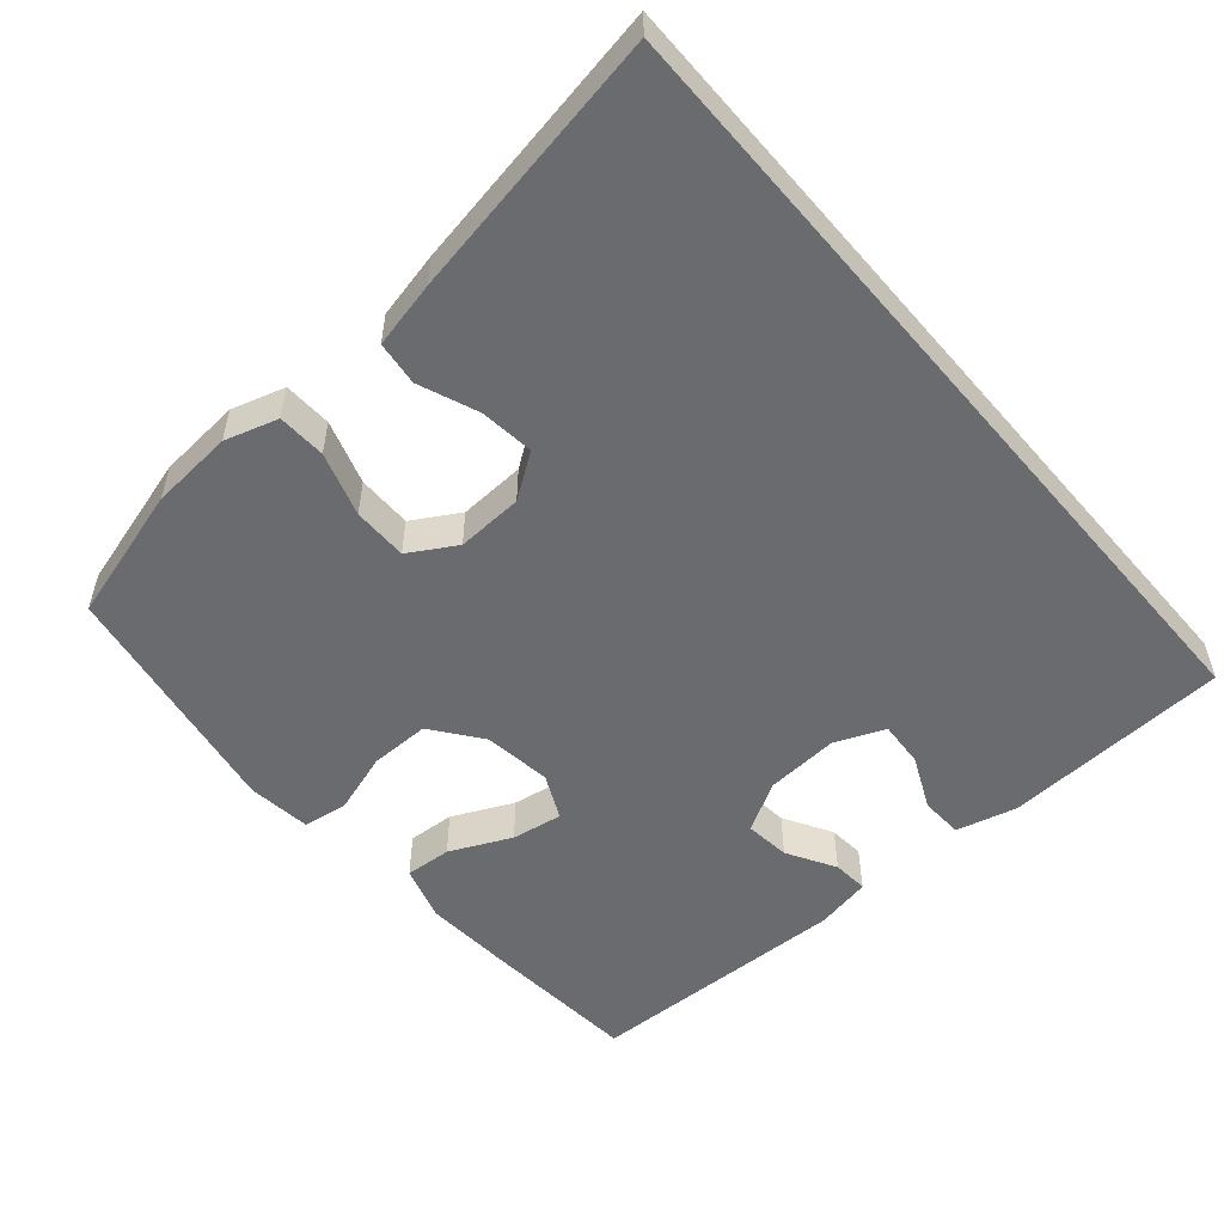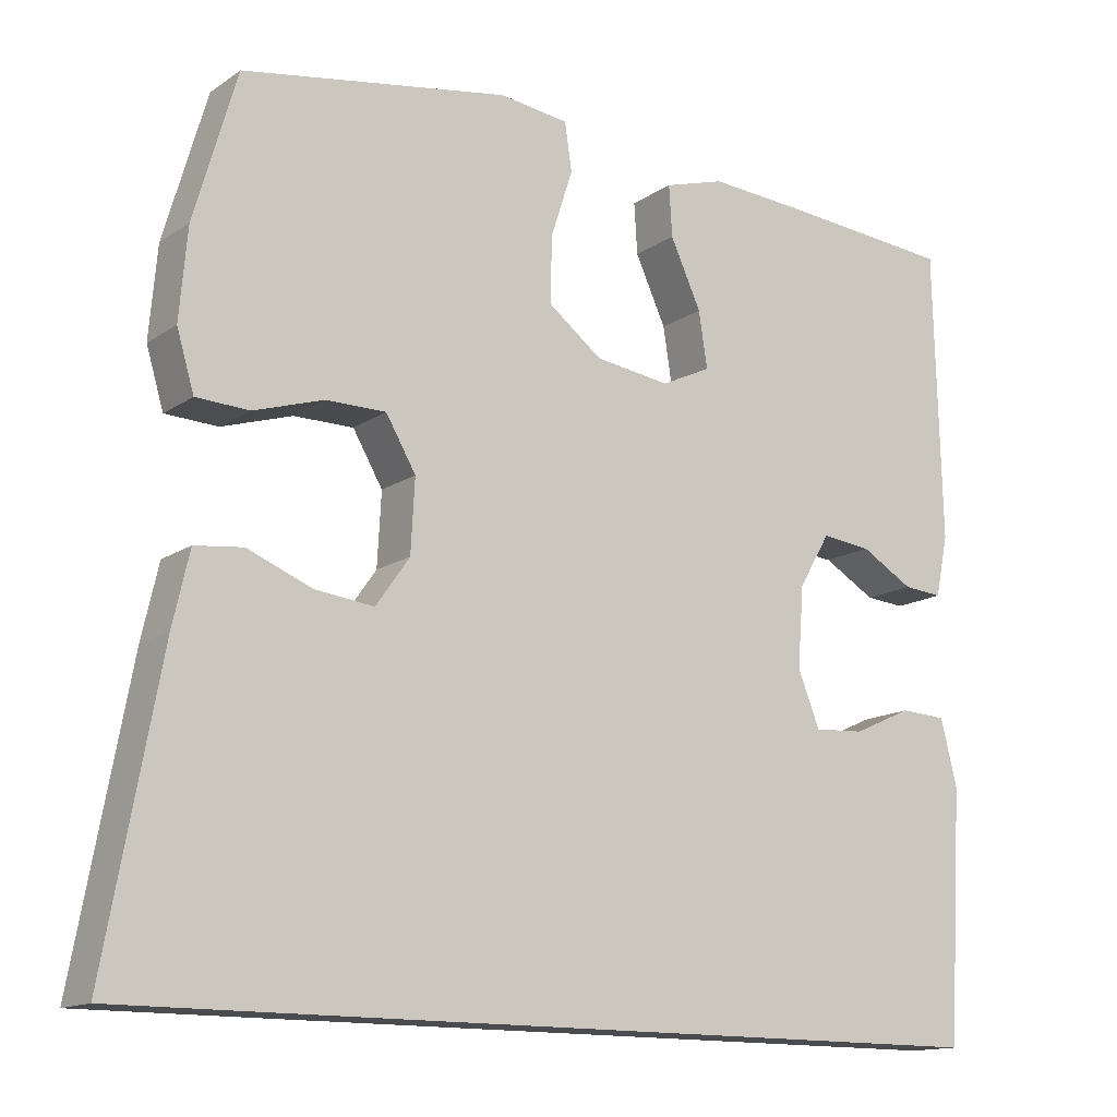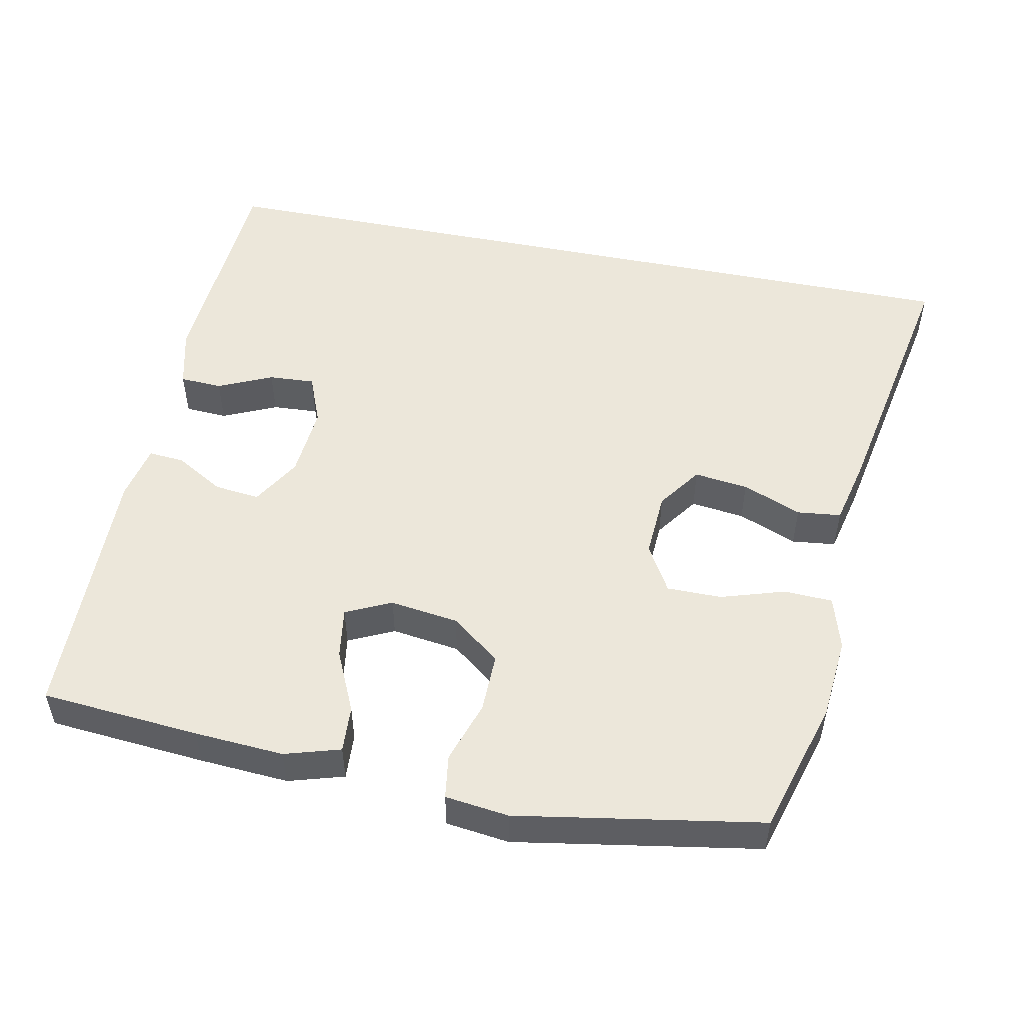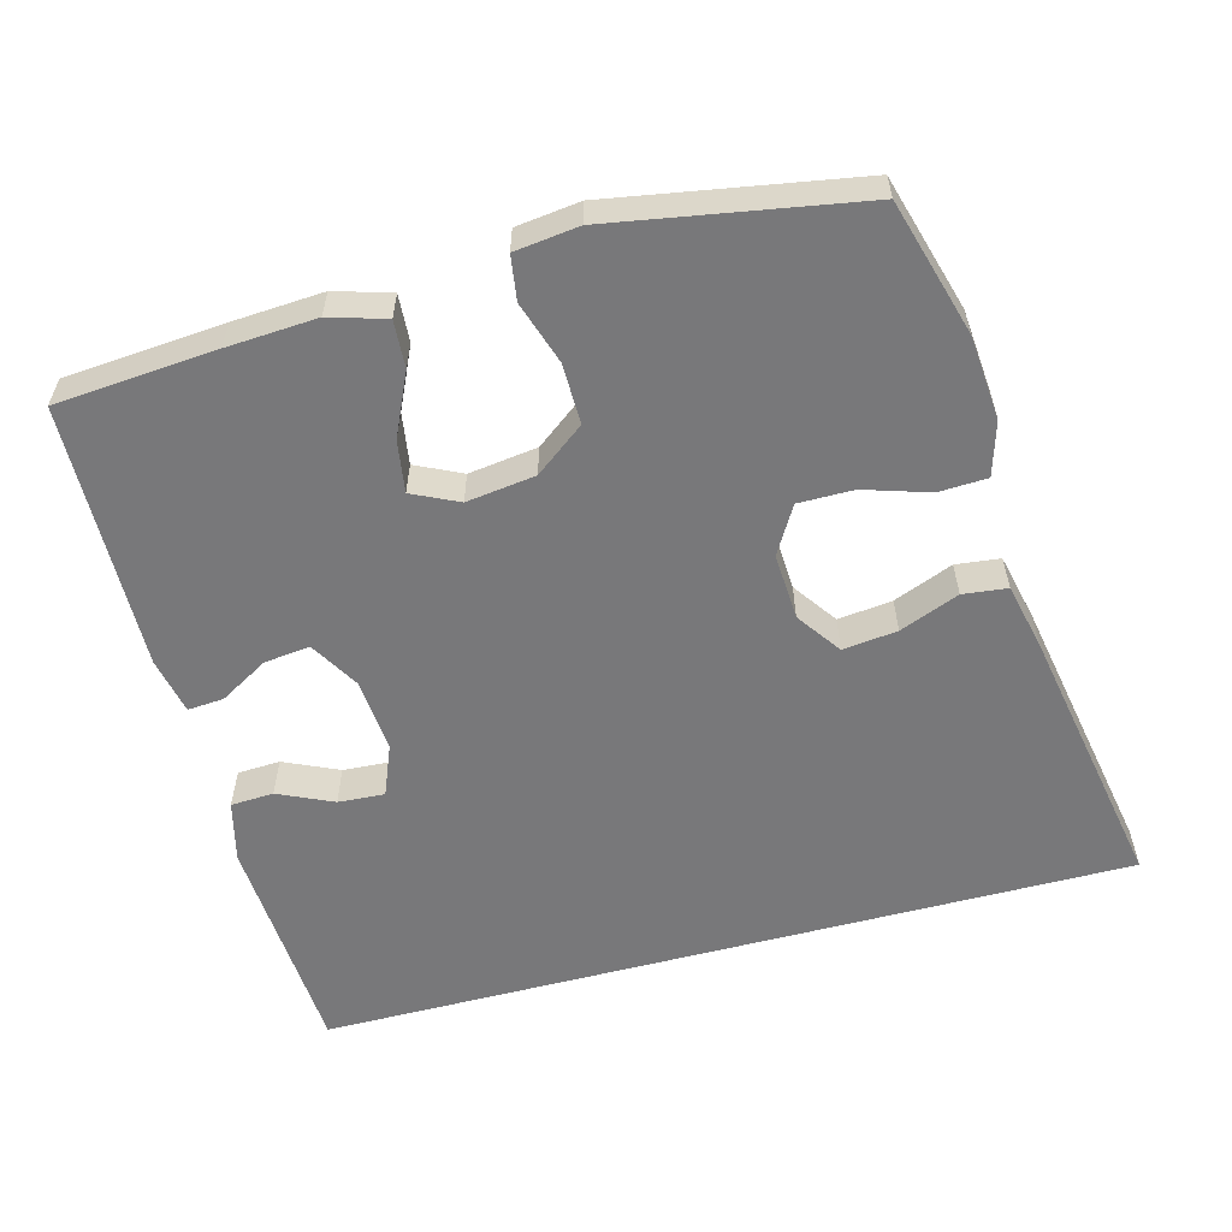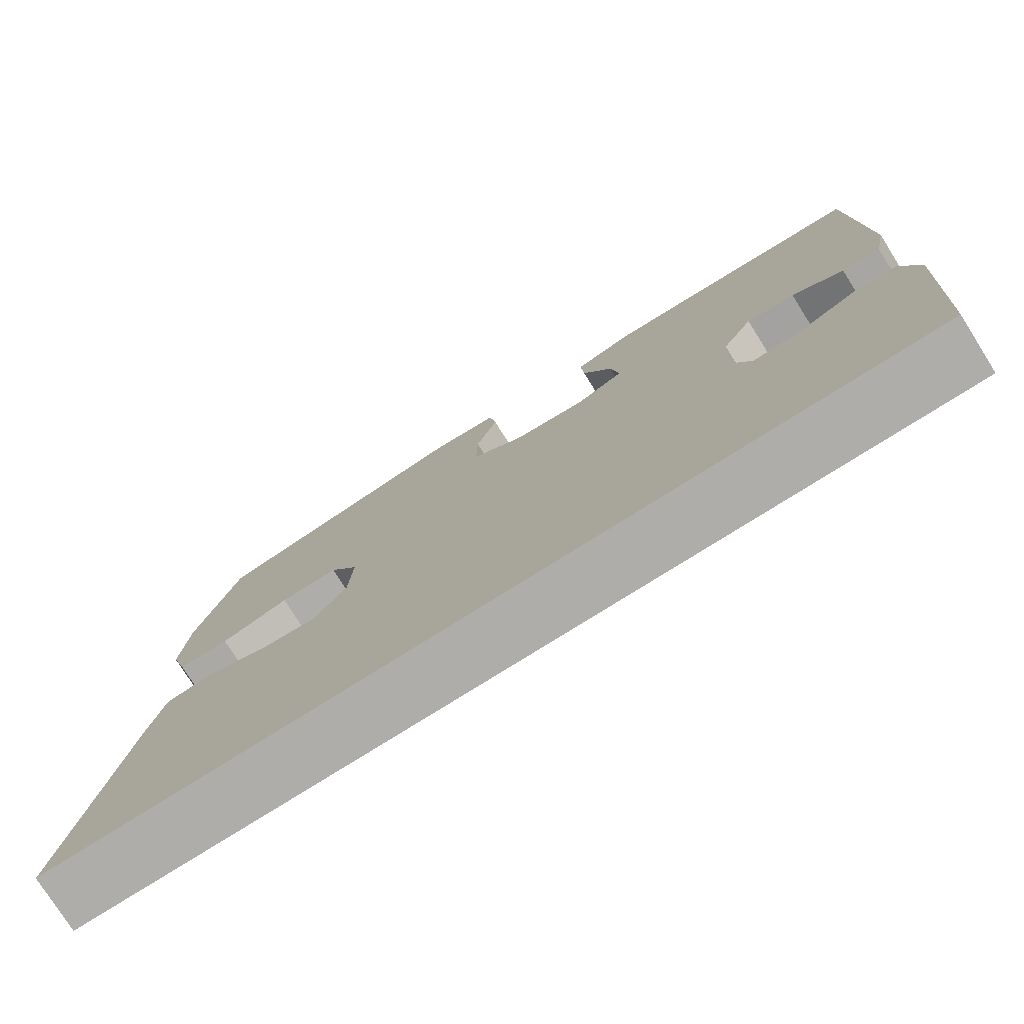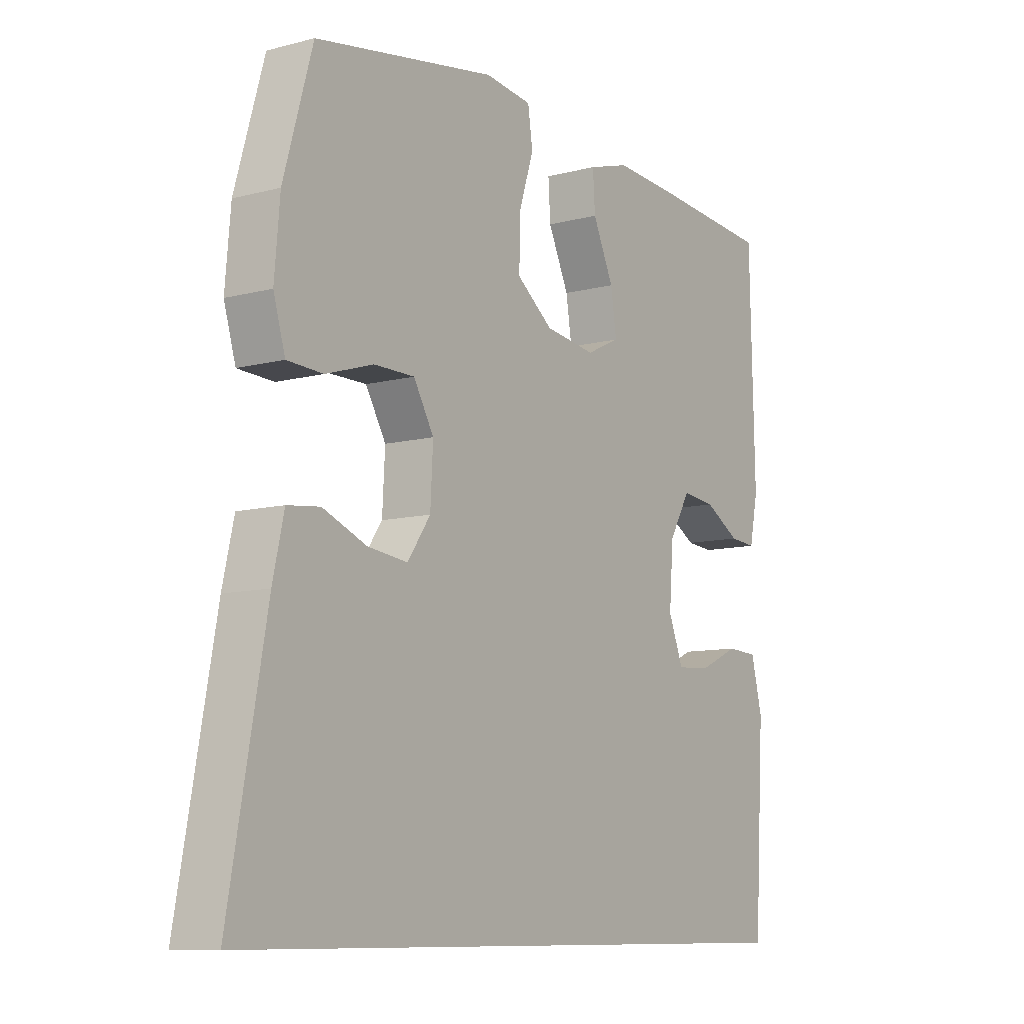
<metadata>
{"format":"obj","ext":"obj","renderer":"f3d","projection":"perspective","resolution":1024,"background":"white","views":[{"elev":-53.3,"azim":130.4,"up":"+Y"},{"elev":-14.2,"azim":145.1,"up":"+Z"},{"elev":51.4,"azim":11.5,"up":"+Y"},{"elev":-57.5,"azim":14.9,"up":"+Y"},{"elev":-77.1,"azim":-147.8,"up":"+Z"},{"elev":-9.6,"azim":124.3,"up":"+Z"}]}
</metadata>
<code>
v -0.493 0.07 -0.5
v -0.512 0.07 -0.185
v -0.491 0.07 -0.101
v -0.432 0.07 -0.098
v -0.357 0.07 -0.132
v -0.293 0.07 -0.136
v -0.265 0.07 -0.066
v -0.273 0.07 0.036
v -0.313 0.07 0.104
v -0.376 0.07 0.097
v -0.443 0.07 0.058
v -0.493 0.07 0.054
v -0.509 0.07 0.132
v -0.5 0.07 0.5
v -0.28 0.07 0.518
v -0.156 0.07 0.526
v -0.079 0.07 0.503
v -0.083 0.07 0.438
v -0.122 0.07 0.353
v -0.133 0.07 0.282
v -0.07 0.07 0.252
v 0.025 0.07 0.265
v 0.093 0.07 0.317
v 0.092 0.07 0.4
v 0.064 0.07 0.486
v 0.073 0.07 0.547
v 0.161 0.07 0.558
v 0.5 0.07 0.5
v 0.554 0.07 0.313
v 0.564 0.07 0.198
v 0.542 0.07 0.124
v 0.475 0.07 0.121
v 0.386 0.07 0.149
v 0.31 0.07 0.149
v 0.272 0.07 0.084
v 0.277 0.07 -0.008
v 0.32 0.07 -0.069
v 0.395 0.07 -0.06
v 0.477 0.07 -0.027
v 0.538 0.07 -0.034
v 0.559 0.07 -0.126
v 0.628 0.07 -0.5
v -0.493 0 -0.5
v -0.512 0 -0.185
v -0.491 0 -0.101
v -0.432 0 -0.098
v -0.357 0 -0.132
v -0.293 0 -0.136
v -0.265 0 -0.066
v -0.273 0 0.036
v -0.313 0 0.104
v -0.376 0 0.097
v -0.443 0 0.058
v -0.493 0 0.054
v -0.509 0 0.132
v -0.5 0 0.5
v -0.28 0 0.518
v -0.156 0 0.526
v -0.079 0 0.503
v -0.083 0 0.438
v -0.122 0 0.353
v -0.133 0 0.282
v -0.07 0 0.252
v 0.025 0 0.265
v 0.093 0 0.317
v 0.092 0 0.4
v 0.064 0 0.486
v 0.073 0 0.547
v 0.161 0 0.558
v 0.5 0 0.5
v 0.554 0 0.313
v 0.564 0 0.198
v 0.542 0 0.124
v 0.475 0 0.121
v 0.386 0 0.149
v 0.31 0 0.149
v 0.272 0 0.084
v 0.277 0 -0.008
v 0.32 0 -0.069
v 0.395 0 -0.06
v 0.477 0 -0.027
v 0.538 0 -0.034
v 0.559 0 -0.126
v 0.628 0 -0.5
f 41 42 1
f 40 41 1
f 39 40 1
f 38 39 1
f 37 38 1 2
f 31 32 33
f 30 31 33
f 29 30 33
f 28 29 33
f 27 28 33
f 26 27 33
f 25 26 33
f 24 25 33
f 23 24 33 34
f 22 23 34 35
f 17 18 19
f 16 17 19
f 15 16 19
f 14 15 19
f 13 14 19
f 12 13 19
f 11 12 19
f 10 11 19
f 9 10 19 20
f 8 9 20 21
f 2 3 4 5
f 2 5 6
f 37 2 6
f 36 37 6 7
f 22 35 36
f 21 22 36
f 8 21 36
f 7 8 36
f 43 84 83
f 43 83 82
f 43 82 81
f 43 81 80
f 44 43 80 79
f 75 74 73
f 75 73 72
f 75 72 71
f 75 71 70
f 75 70 69
f 75 69 68
f 75 68 67
f 75 67 66
f 76 75 66 65
f 77 76 65 64
f 61 60 59
f 61 59 58
f 61 58 57
f 61 57 56
f 61 56 55
f 61 55 54
f 61 54 53
f 61 53 52
f 62 61 52 51
f 63 62 51 50
f 47 46 45 44
f 48 47 44
f 48 44 79
f 49 48 79 78
f 78 77 64
f 78 64 63
f 78 63 50
f 78 50 49
f 1 43 44 2
f 2 44 45 3
f 3 45 46 4
f 4 46 47 5
f 5 47 48 6
f 6 48 49 7
f 7 49 50 8
f 8 50 51 9
f 9 51 52 10
f 10 52 53 11
f 11 53 54 12
f 12 54 55 13
f 13 55 56 14
f 14 56 57 15
f 15 57 58 16
f 16 58 59 17
f 17 59 60 18
f 18 60 61 19
f 19 61 62 20
f 20 62 63 21
f 21 63 64 22
f 22 64 65 23
f 23 65 66 24
f 24 66 67 25
f 25 67 68 26
f 26 68 69 27
f 27 69 70 28
f 28 70 71 29
f 29 71 72 30
f 30 72 73 31
f 31 73 74 32
f 32 74 75 33
f 33 75 76 34
f 34 76 77 35
f 35 77 78 36
f 36 78 79 37
f 37 79 80 38
f 38 80 81 39
f 39 81 82 40
f 40 82 83 41
f 41 83 84 42
f 42 84 43 1

</code>
